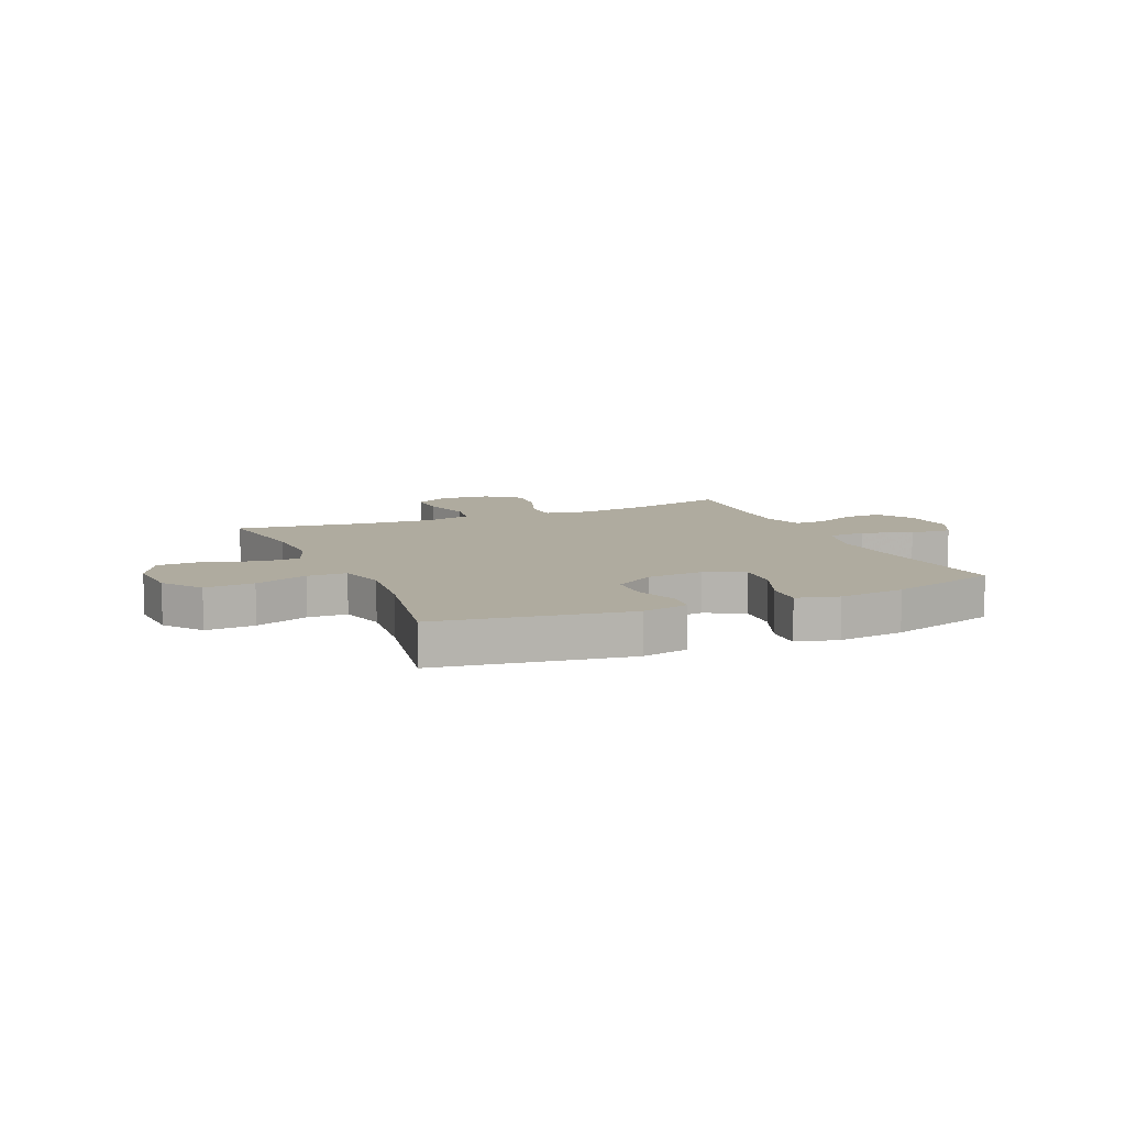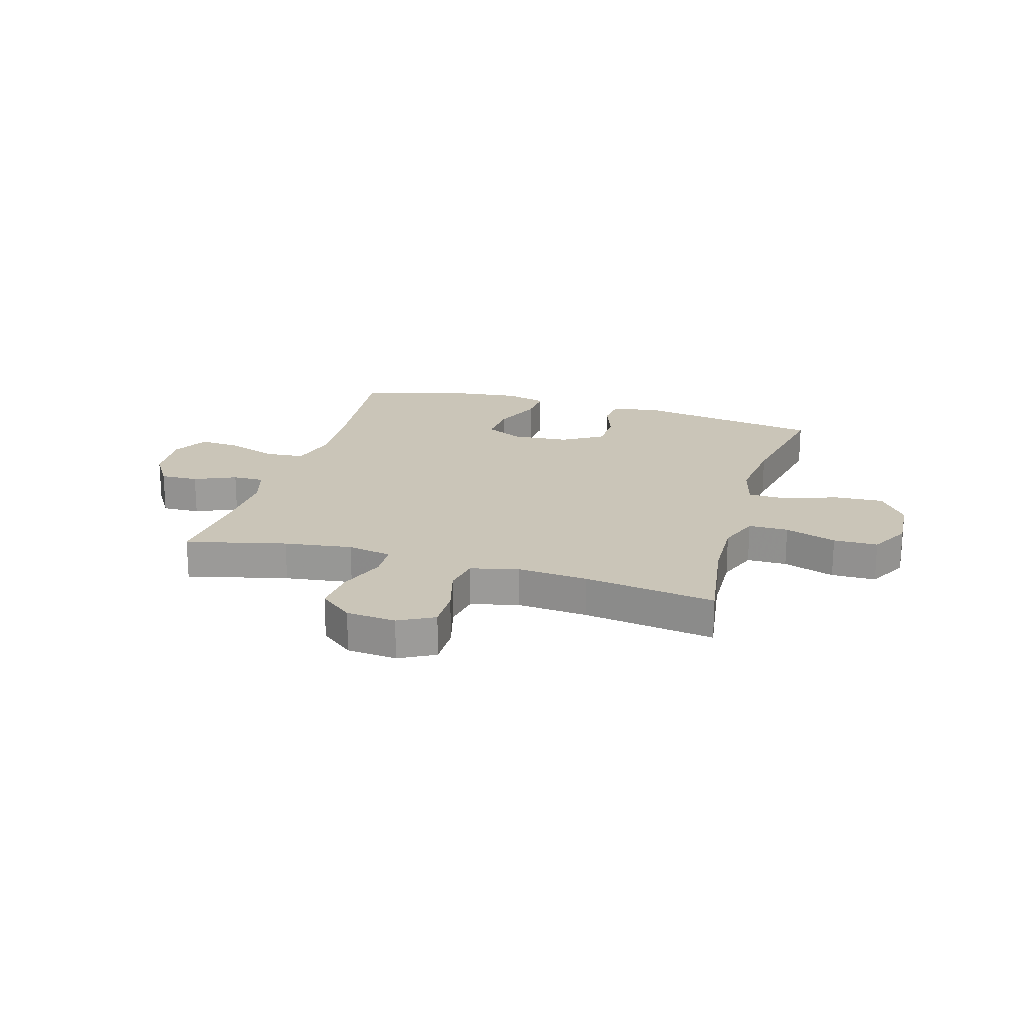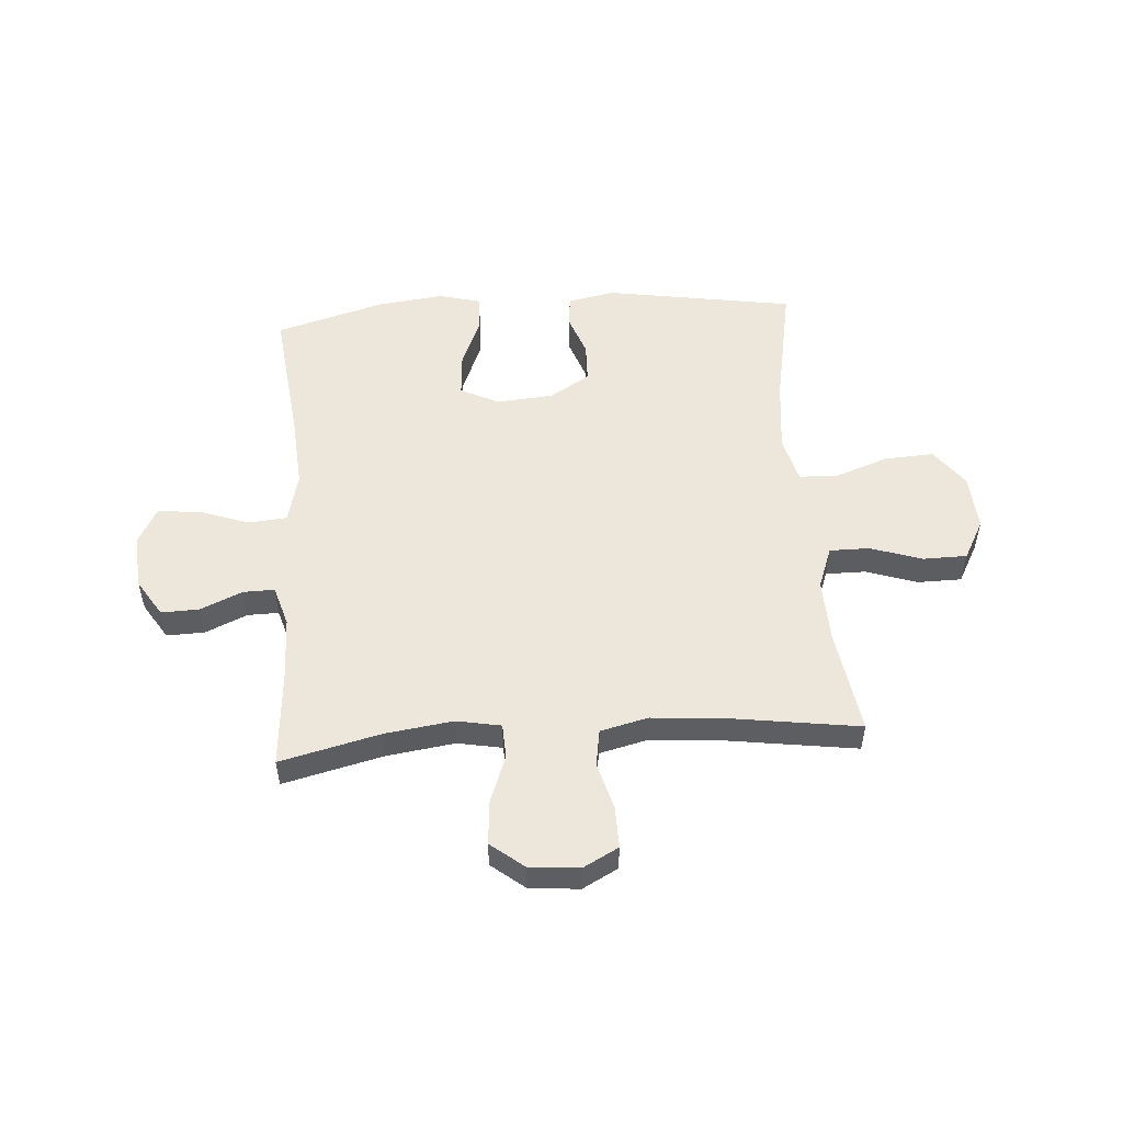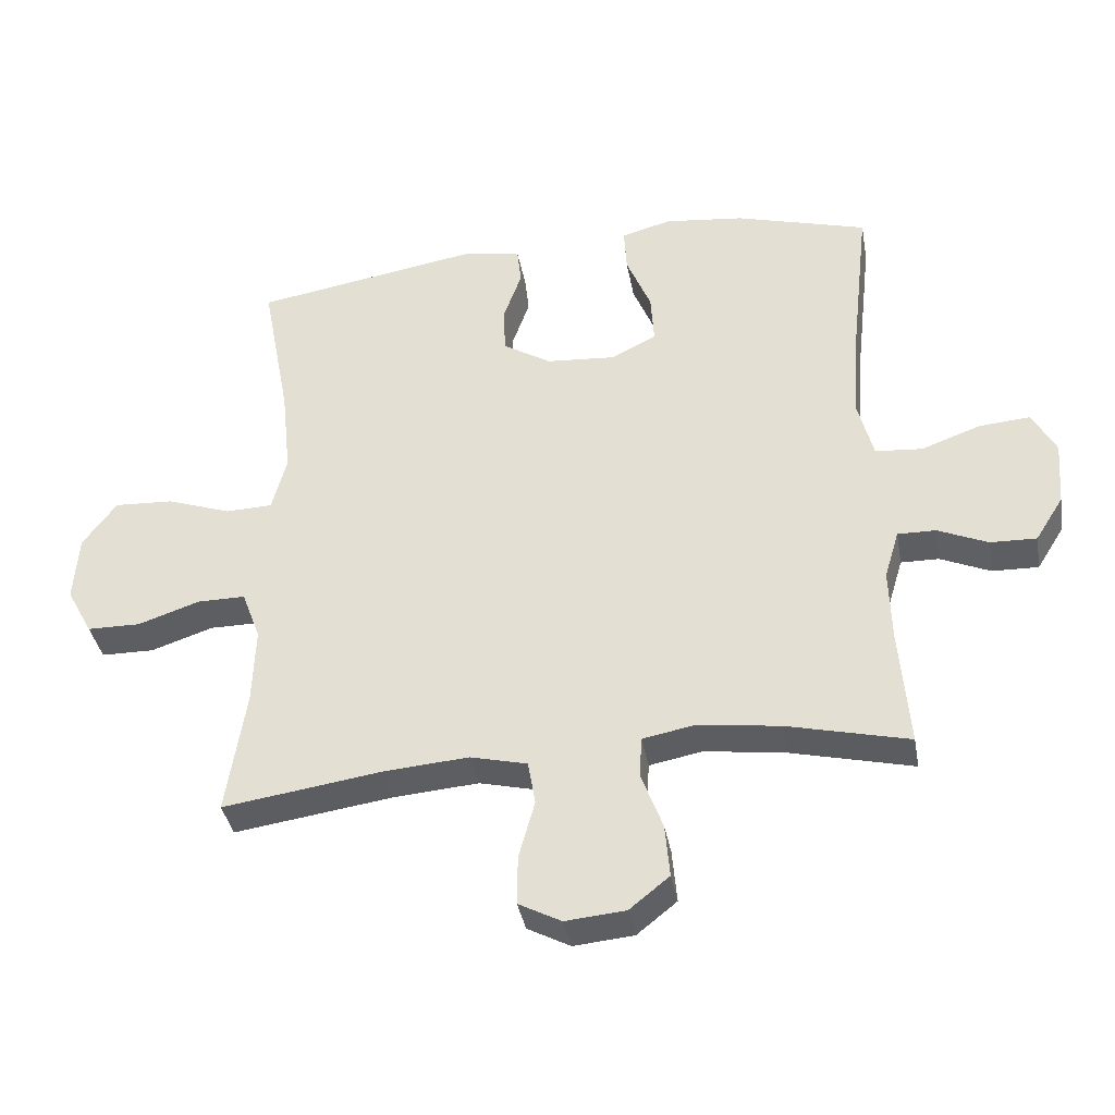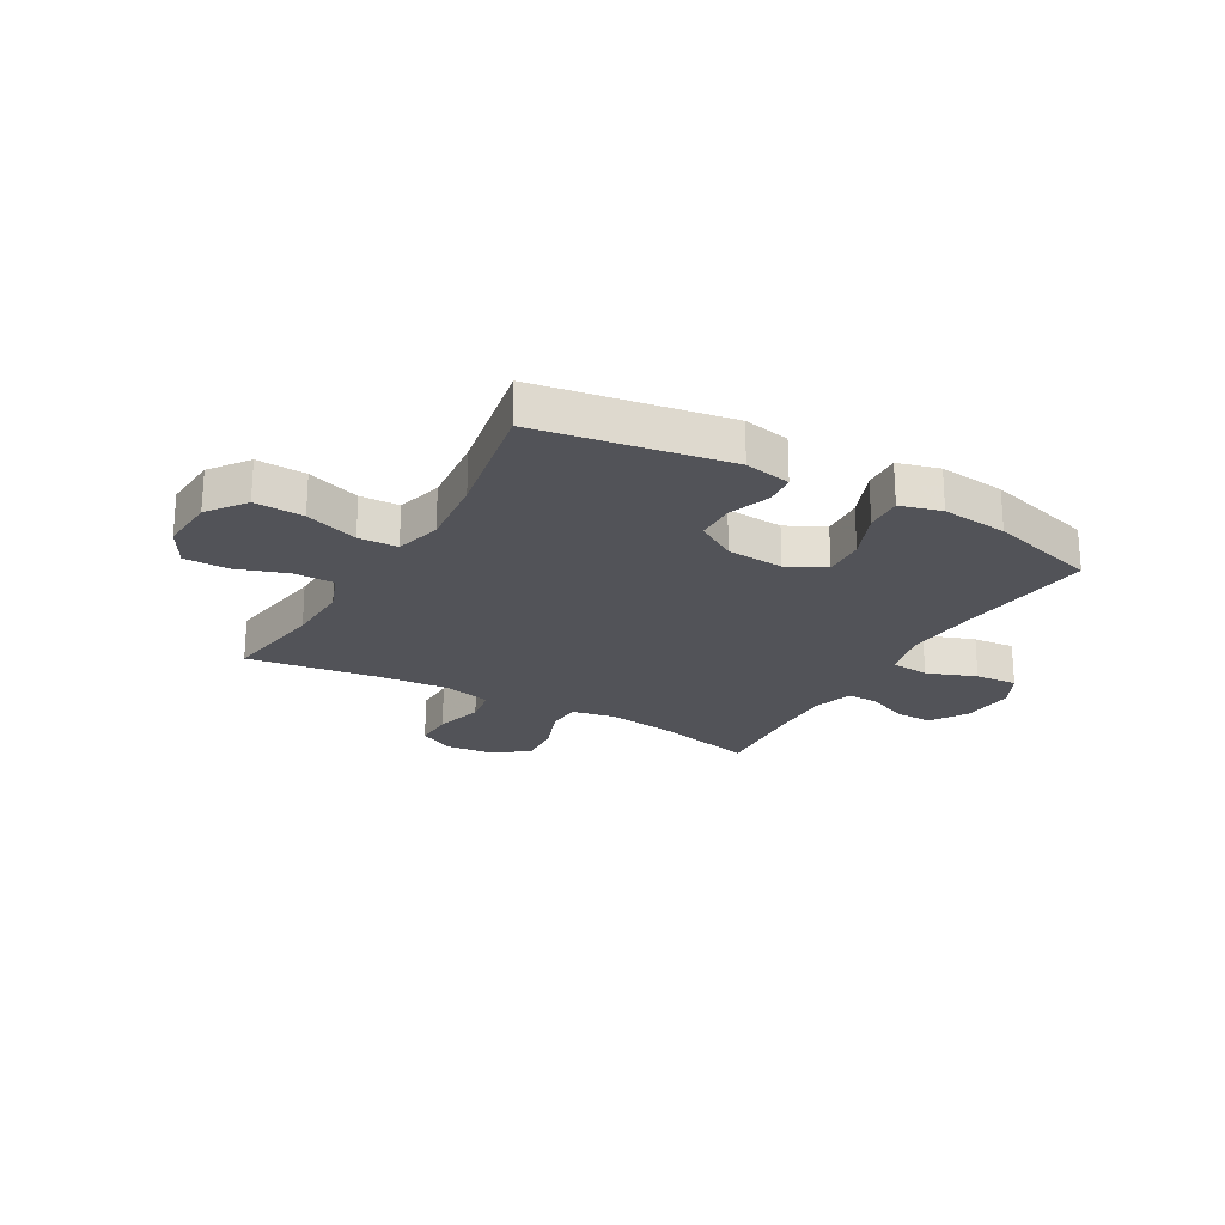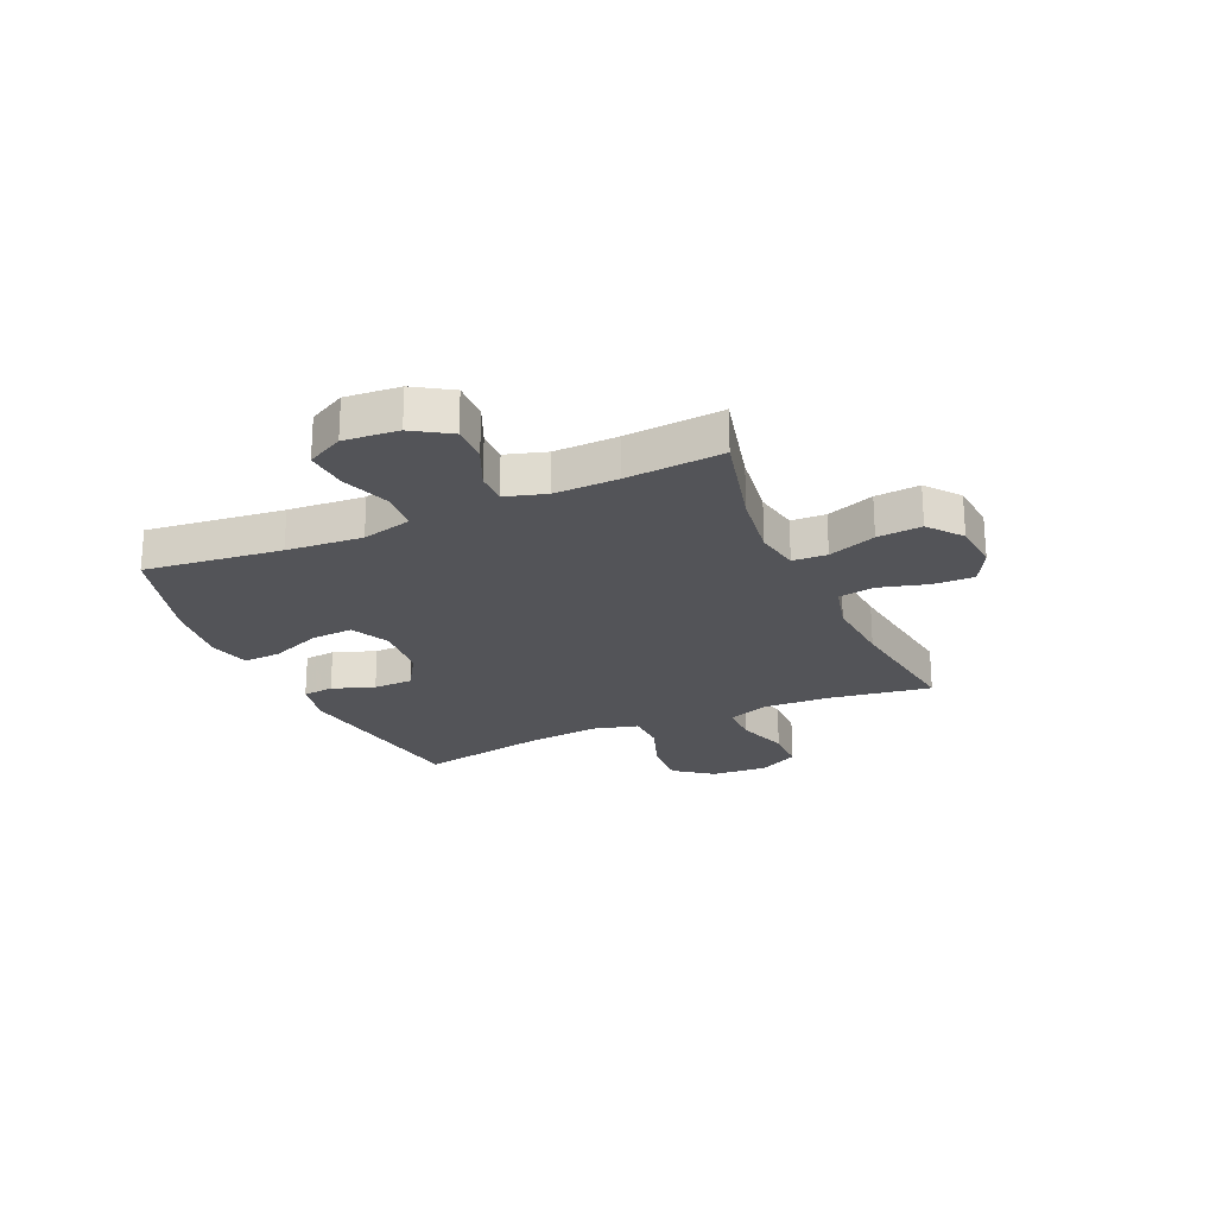
<metadata>
{"format":"obj","ext":"obj","renderer":"f3d","projection":"perspective","resolution":1024,"background":"white","views":[{"elev":9.6,"azim":-23.5,"up":"+Y"},{"elev":20.3,"azim":-163.6,"up":"+Y"},{"elev":52.5,"azim":175.9,"up":"+Y"},{"elev":-37.7,"azim":10.2,"up":"+Z"},{"elev":-22.6,"azim":-29.6,"up":"+Y"},{"elev":-23.5,"azim":113.9,"up":"+Y"}]}
</metadata>
<code>
v -0.5 0.07 -0.5
v -0.471 0.07 -0.312
v -0.467 0.07 -0.195
v -0.495 0.07 -0.12
v -0.567 0.07 -0.12
v -0.66 0.07 -0.151
v -0.74 0.07 -0.15
v -0.779 0.07 -0.078
v -0.772 0.07 0.024
v -0.721 0.07 0.093
v -0.632 0.07 0.088
v -0.536 0.07 0.054
v -0.465 0.07 0.056
v -0.443 0.07 0.14
v -0.457 0.07 0.272
v -0.5 0.07 0.5
v -0.157 0.07 0.556
v -0.073 0.07 0.539
v -0.067 0.07 0.483
v -0.094 0.07 0.407
v -0.092 0.07 0.335
v -0.019 0.07 0.29
v 0.084 0.07 0.282
v 0.153 0.07 0.316
v 0.148 0.07 0.393
v 0.111 0.07 0.483
v 0.107 0.07 0.551
v 0.182 0.07 0.571
v 0.302 0.07 0.557
v 0.5 0.07 0.5
v 0.472 0.07 0.253
v 0.462 0.07 0.116
v 0.485 0.07 0.026
v 0.555 0.07 0.02
v 0.645 0.07 0.052
v 0.721 0.07 0.058
v 0.756 0.07 -0.008
v 0.748 0.07 -0.106
v 0.706 0.07 -0.173
v 0.637 0.07 -0.171
v 0.562 0.07 -0.138
v 0.505 0.07 -0.137
v 0.483 0.07 -0.21
v 0.486 0.07 -0.324
v 0.5 0.07 -0.5
v 0.319 0.07 -0.456
v 0.196 0.07 -0.439
v 0.116 0.07 -0.454
v 0.113 0.07 -0.516
v 0.145 0.07 -0.602
v 0.152 0.07 -0.682
v 0.092 0.07 -0.73
v 0.002 0.07 -0.738
v -0.062 0.07 -0.704
v -0.061 0.07 -0.63
v -0.037 0.07 -0.543
v -0.048 0.07 -0.477
v -0.134 0.07 -0.456
v -0.262 0.07 -0.466
v -0.5 0 -0.5
v -0.471 0 -0.312
v -0.467 0 -0.195
v -0.495 0 -0.12
v -0.567 0 -0.12
v -0.66 0 -0.151
v -0.74 0 -0.15
v -0.779 0 -0.078
v -0.772 0 0.024
v -0.721 0 0.093
v -0.632 0 0.088
v -0.536 0 0.054
v -0.465 0 0.056
v -0.443 0 0.14
v -0.457 0 0.272
v -0.5 0 0.5
v -0.157 0 0.556
v -0.073 0 0.539
v -0.067 0 0.483
v -0.094 0 0.407
v -0.092 0 0.335
v -0.019 0 0.29
v 0.084 0 0.282
v 0.153 0 0.316
v 0.148 0 0.393
v 0.111 0 0.483
v 0.107 0 0.551
v 0.182 0 0.571
v 0.302 0 0.557
v 0.5 0 0.5
v 0.472 0 0.253
v 0.462 0 0.116
v 0.485 0 0.026
v 0.555 0 0.02
v 0.645 0 0.052
v 0.721 0 0.058
v 0.756 0 -0.008
v 0.748 0 -0.106
v 0.706 0 -0.173
v 0.637 0 -0.171
v 0.562 0 -0.138
v 0.505 0 -0.137
v 0.483 0 -0.21
v 0.486 0 -0.324
v 0.5 0 -0.5
v 0.319 0 -0.456
v 0.196 0 -0.439
v 0.116 0 -0.454
v 0.113 0 -0.516
v 0.145 0 -0.602
v 0.152 0 -0.682
v 0.092 0 -0.73
v 0.002 0 -0.738
v -0.062 0 -0.704
v -0.061 0 -0.63
v -0.037 0 -0.543
v -0.048 0 -0.477
v -0.134 0 -0.456
v -0.262 0 -0.466
f 53 54 55 56
f 53 56 57
f 52 53 57
f 49 50 51 52
f 48 49 52 57
f 47 48 57 58
f 44 45 46
f 43 44 46 47
f 42 43 47 58
f 38 39 40 41
f 38 41 42
f 37 38 42
f 34 35 36 37
f 33 34 37 42
f 32 33 42 58
f 28 29 30 31
f 25 26 27 28
f 24 25 28 31
f 23 24 31 32
f 17 18 19 20
f 15 16 17 20
f 14 15 20 21
f 13 14 21 22
f 9 10 11 12
f 9 12 13
f 8 9 13
f 5 6 7 8
f 4 5 8 13
f 3 4 13 22
f 59 1 2
f 23 32 58 59
f 22 23 59
f 2 3 22 59
f 115 114 113 112
f 116 115 112
f 116 112 111
f 111 110 109 108
f 116 111 108 107
f 117 116 107 106
f 105 104 103
f 106 105 103 102
f 117 106 102 101
f 100 99 98 97
f 101 100 97
f 101 97 96
f 96 95 94 93
f 101 96 93 92
f 117 101 92 91
f 90 89 88 87
f 87 86 85 84
f 90 87 84 83
f 91 90 83 82
f 79 78 77 76
f 79 76 75 74
f 80 79 74 73
f 81 80 73 72
f 71 70 69 68
f 72 71 68
f 72 68 67
f 67 66 65 64
f 72 67 64 63
f 81 72 63 62
f 61 60 118
f 118 117 91 82
f 118 82 81
f 118 81 62 61
f 1 60 61 2
f 2 61 62 3
f 3 62 63 4
f 4 63 64 5
f 5 64 65 6
f 6 65 66 7
f 7 66 67 8
f 8 67 68 9
f 9 68 69 10
f 10 69 70 11
f 11 70 71 12
f 12 71 72 13
f 13 72 73 14
f 14 73 74 15
f 15 74 75 16
f 16 75 76 17
f 17 76 77 18
f 18 77 78 19
f 19 78 79 20
f 20 79 80 21
f 21 80 81 22
f 22 81 82 23
f 23 82 83 24
f 24 83 84 25
f 25 84 85 26
f 26 85 86 27
f 27 86 87 28
f 28 87 88 29
f 29 88 89 30
f 30 89 90 31
f 31 90 91 32
f 32 91 92 33
f 33 92 93 34
f 34 93 94 35
f 35 94 95 36
f 36 95 96 37
f 37 96 97 38
f 38 97 98 39
f 39 98 99 40
f 40 99 100 41
f 41 100 101 42
f 42 101 102 43
f 43 102 103 44
f 44 103 104 45
f 45 104 105 46
f 46 105 106 47
f 47 106 107 48
f 48 107 108 49
f 49 108 109 50
f 50 109 110 51
f 51 110 111 52
f 52 111 112 53
f 53 112 113 54
f 54 113 114 55
f 55 114 115 56
f 56 115 116 57
f 57 116 117 58
f 58 117 118 59
f 59 118 60 1

</code>
